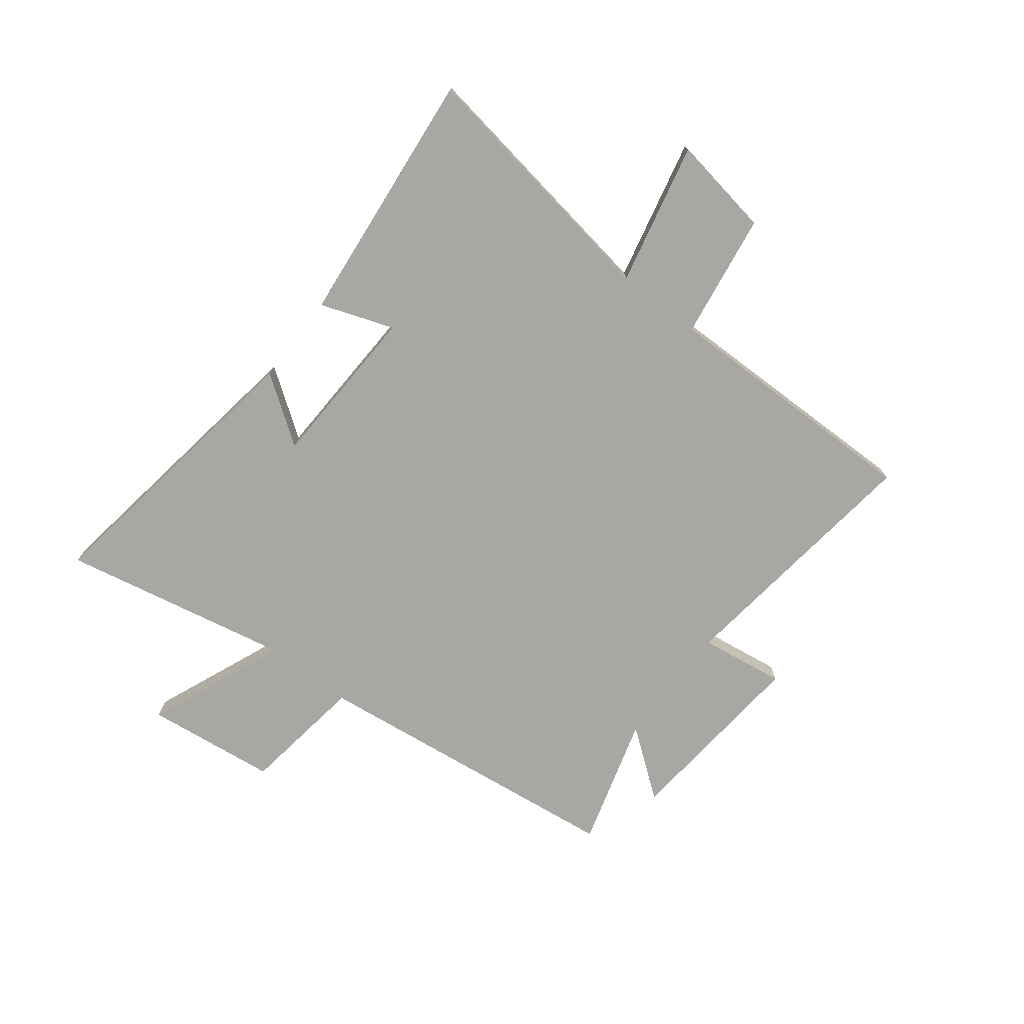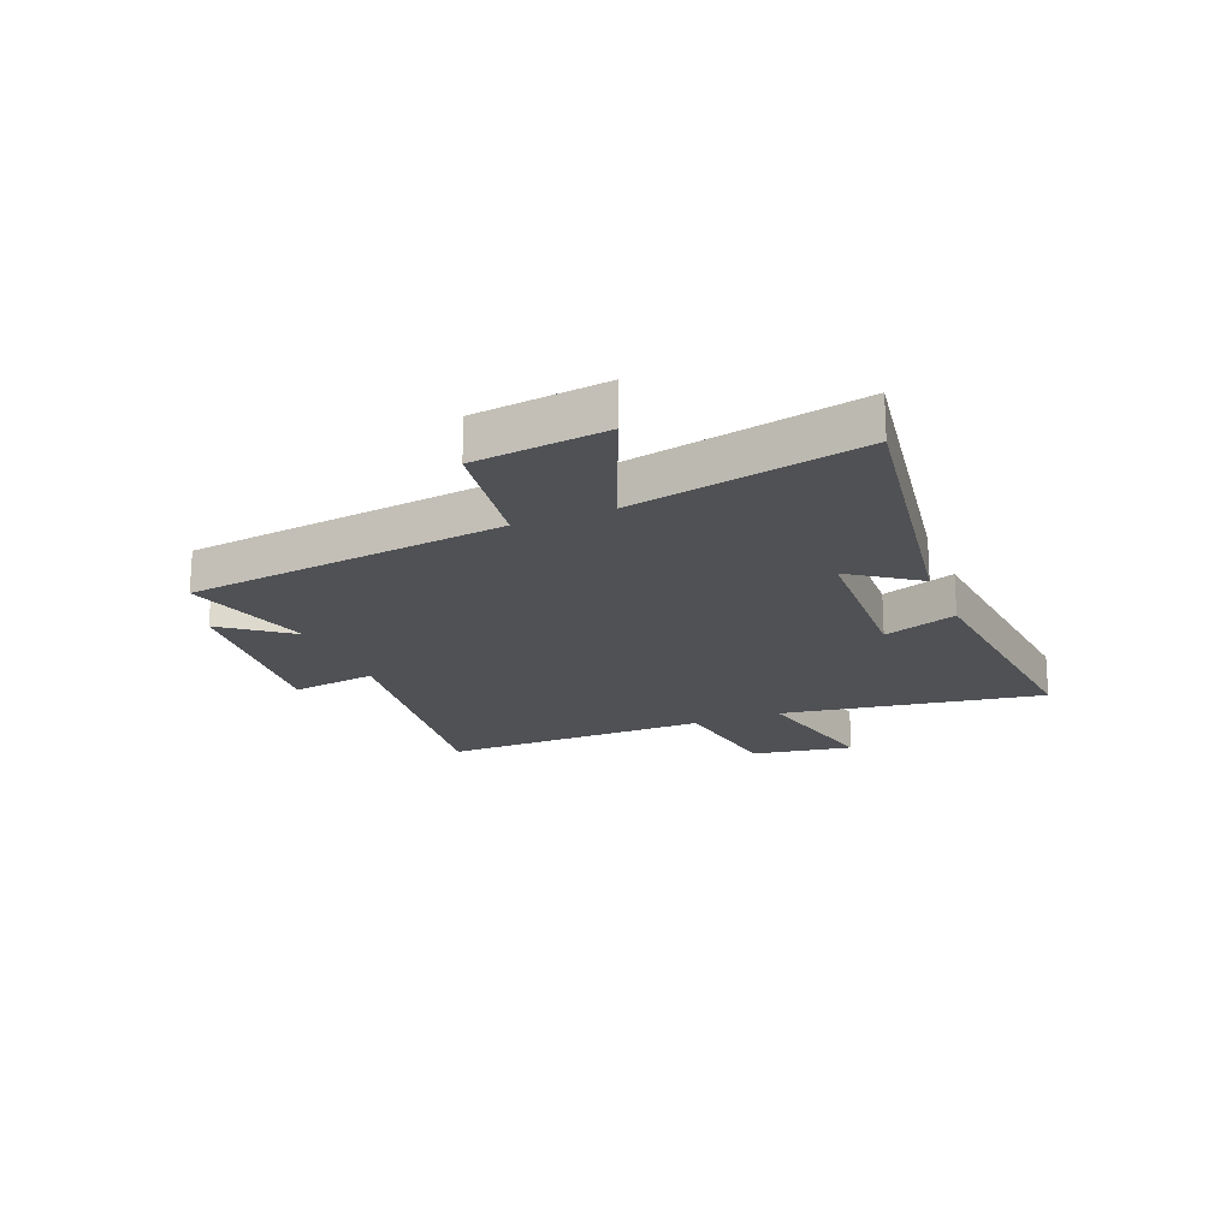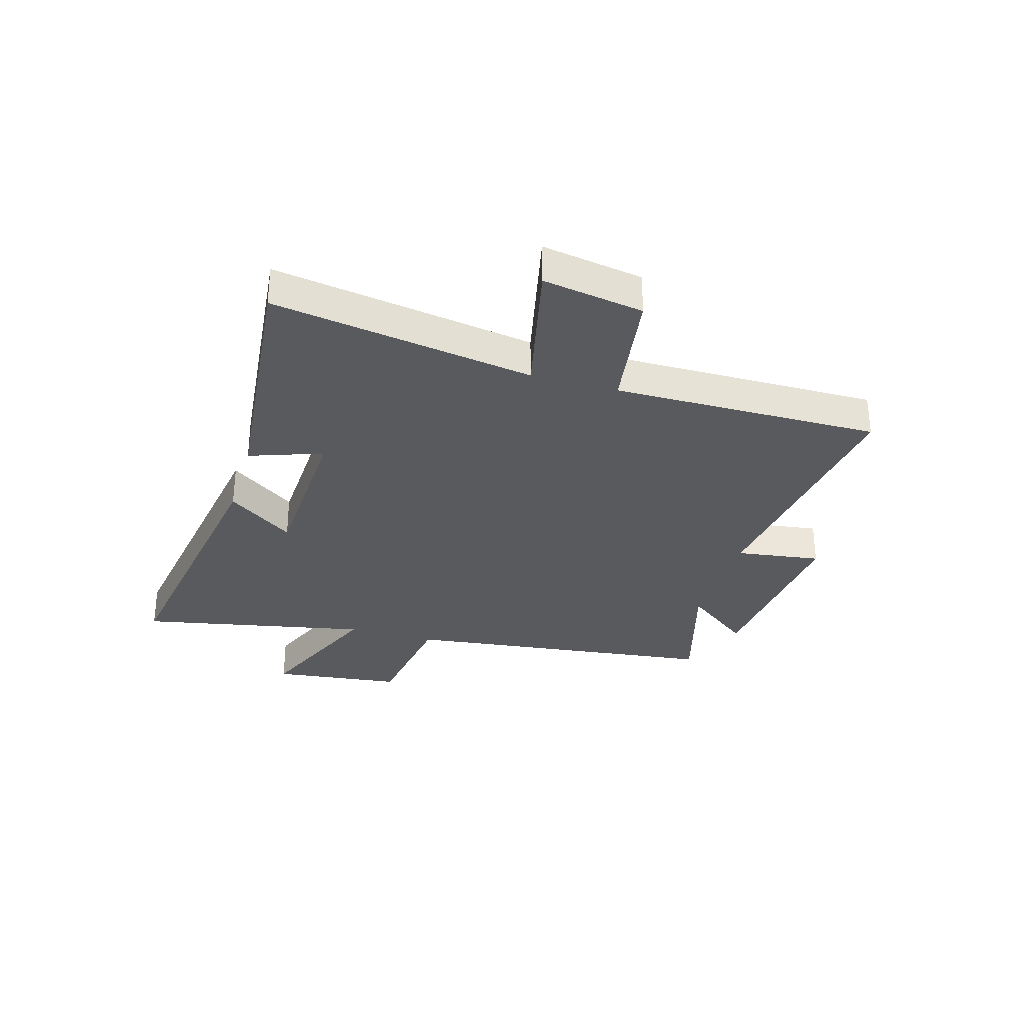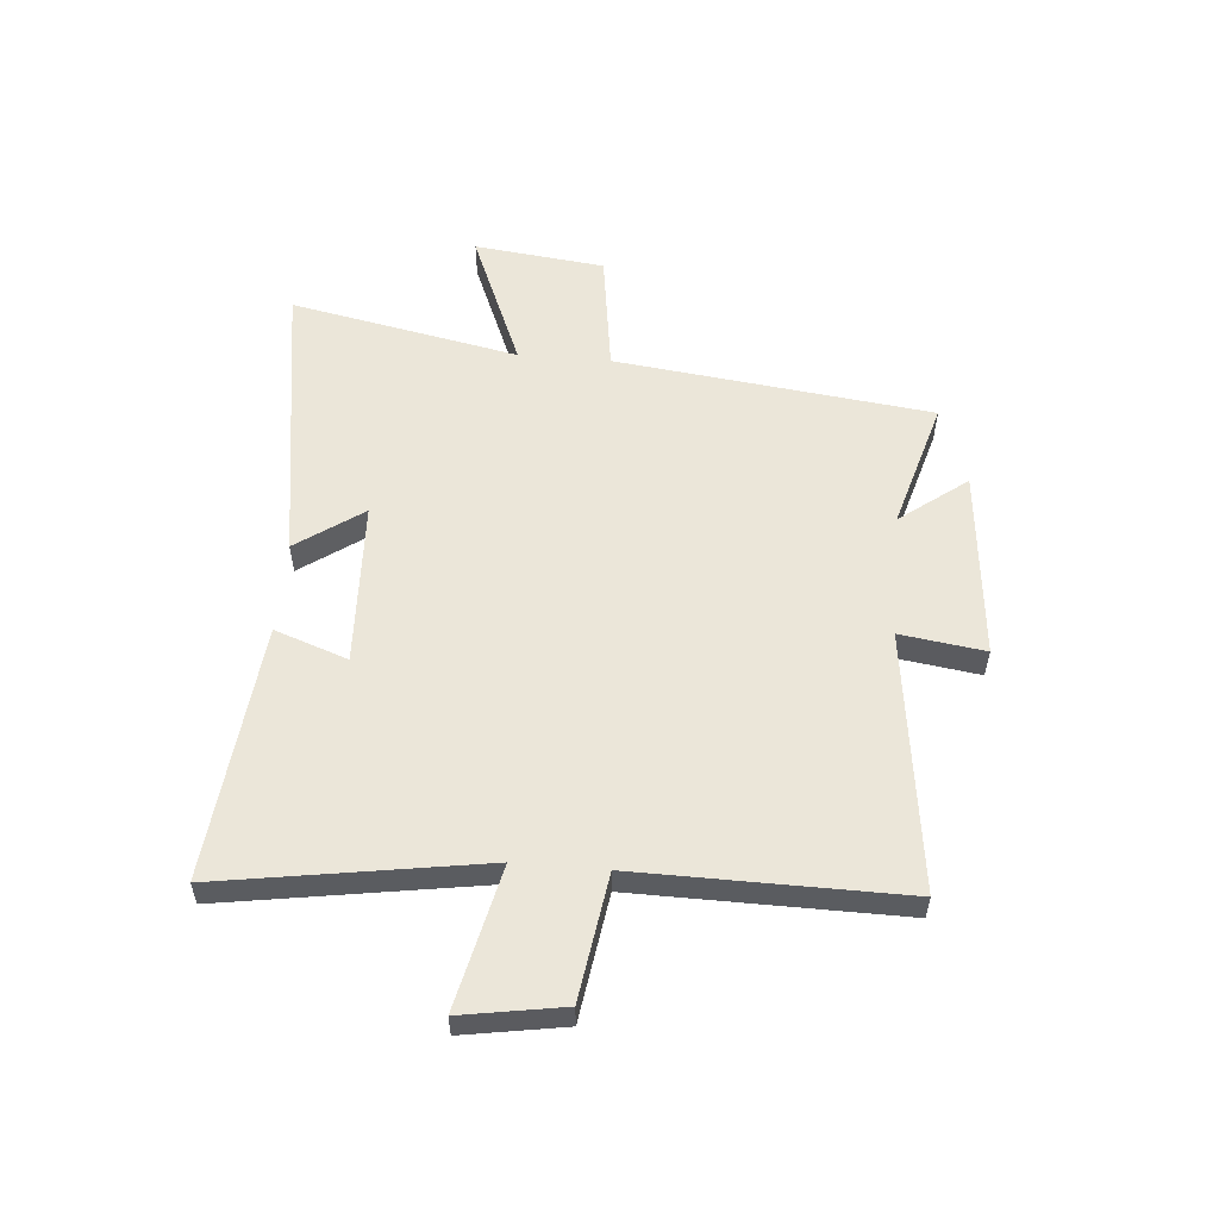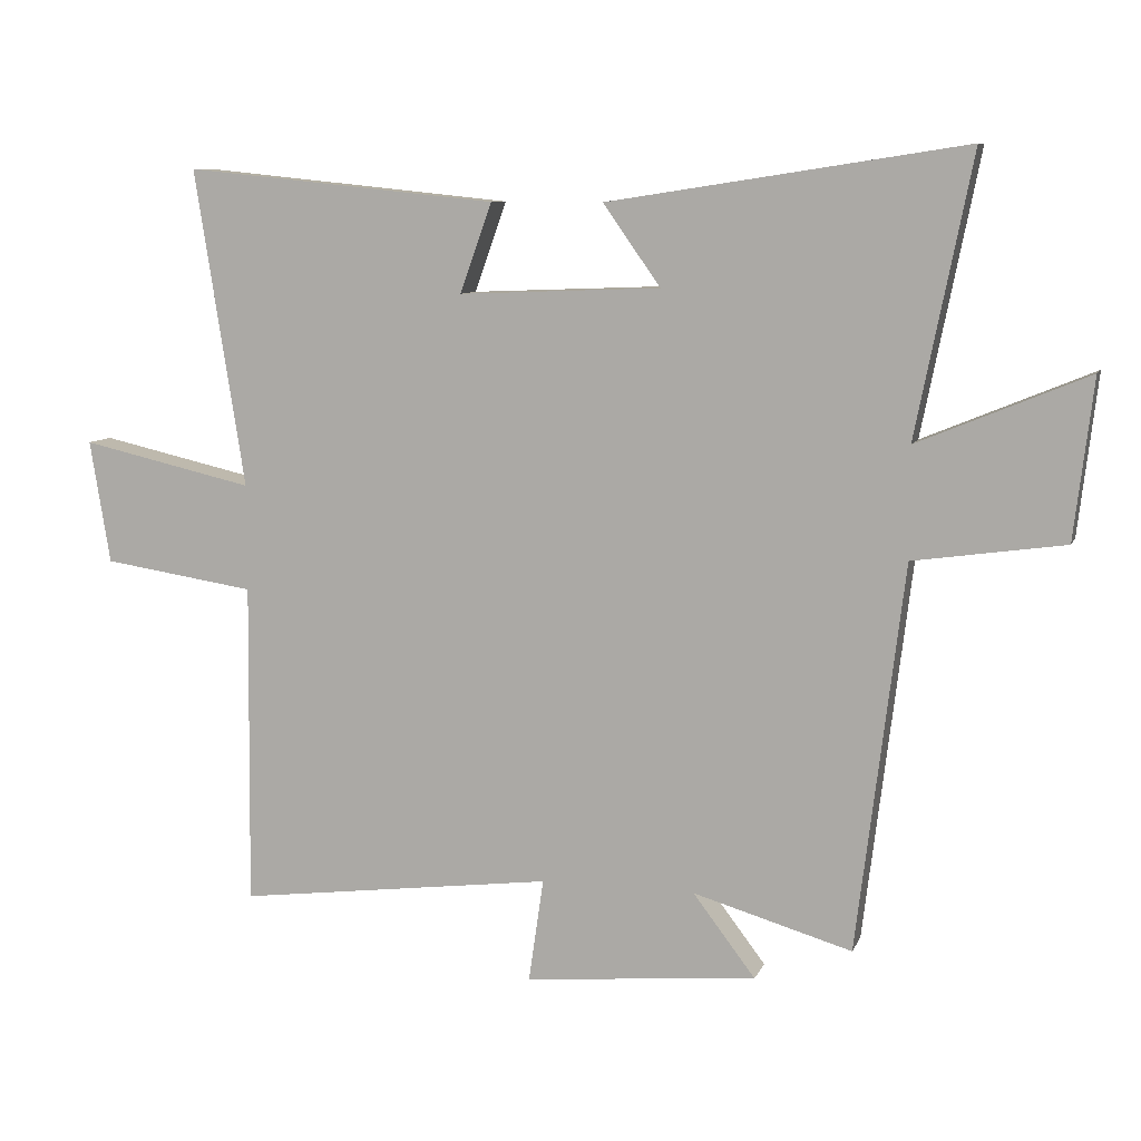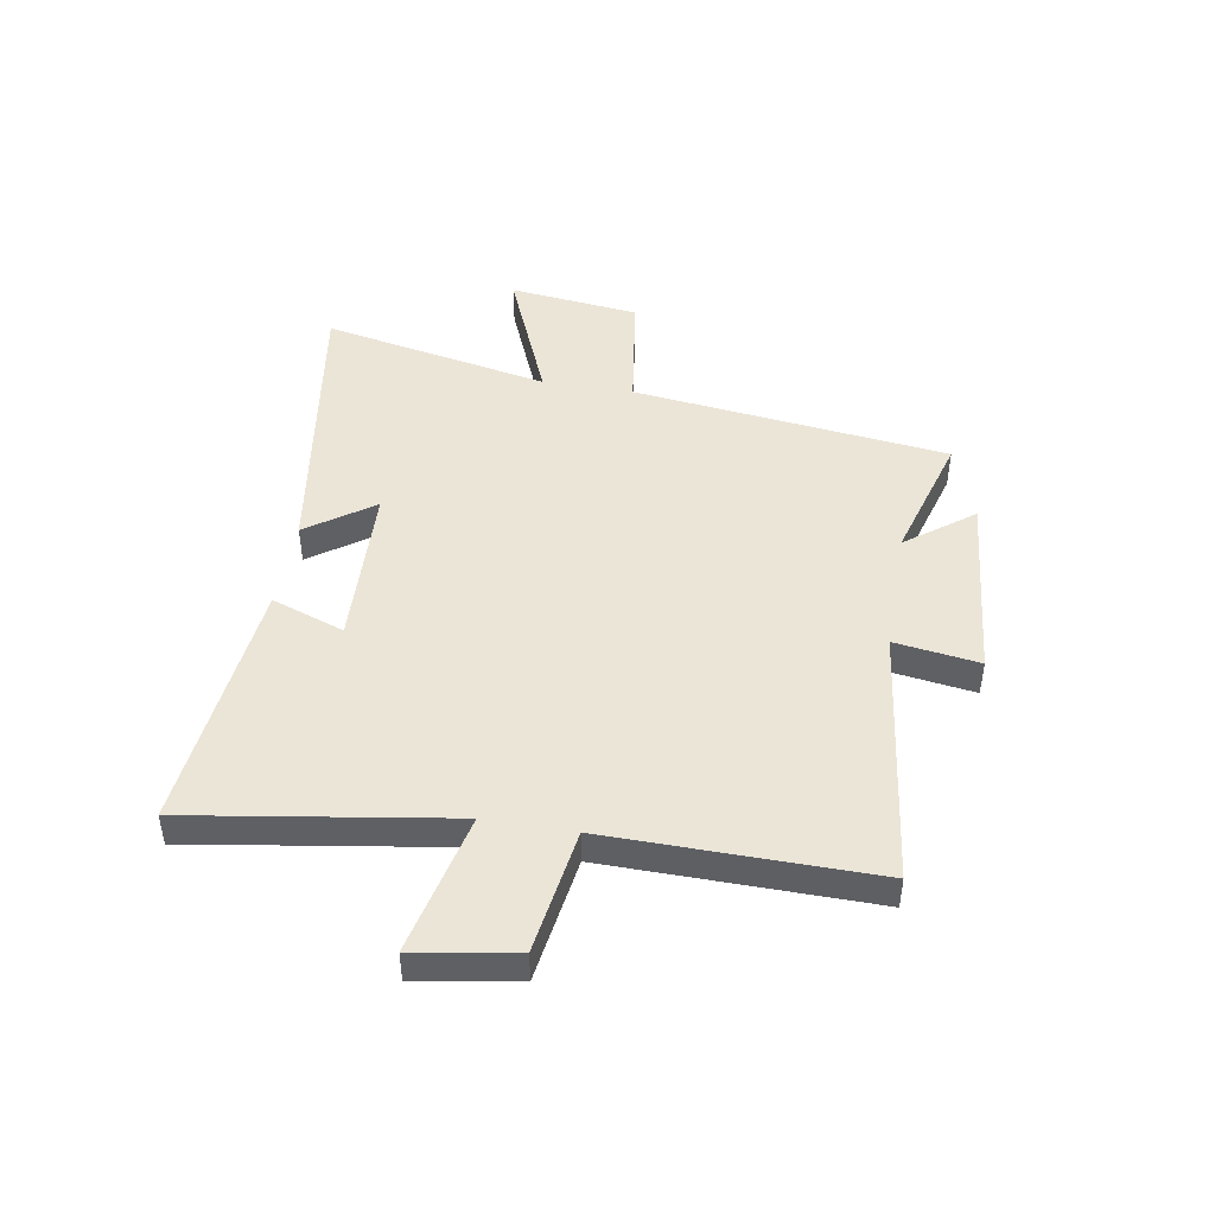
<metadata>
{"format":"obj","ext":"obj","renderer":"f3d","projection":"perspective","resolution":1024,"background":"white","views":[{"elev":-74.7,"azim":52.4,"up":"+Y"},{"elev":-19.7,"azim":-68.0,"up":"+Y"},{"elev":-31.3,"azim":73.6,"up":"+Y"},{"elev":55.6,"azim":94.8,"up":"+Y"},{"elev":8.8,"azim":-164.0,"up":"+Z"},{"elev":46.0,"azim":99.7,"up":"+Y"}]}
</metadata>
<code>
v -0.583 0.07 0.581
v -0.055 0.07 0.5
v -0.14 0.07 0.38
v 0.158 0.07 0.368
v 0.111 0.07 0.5
v 0.574 0.07 0.547
v 0.5 0.07 0.077
v 0.756 0.07 0.135
v 0.726 0.07 -0.047
v 0.5 0.07 -0.081
v 0.505 0.07 -0.56
v 0.035 0.07 -0.5
v 0.057 0.07 -0.653
v -0.287 0.07 -0.621
v -0.195 0.07 -0.5
v -0.43 0.07 -0.568
v -0.5 0.07 0.004
v -0.723 0.07 0.036
v -0.751 0.07 0.272
v -0.5 0.07 0.168
v -0.583 0 0.581
v -0.055 0 0.5
v -0.14 0 0.38
v 0.158 0 0.368
v 0.111 0 0.5
v 0.574 0 0.547
v 0.5 0 0.077
v 0.756 0 0.135
v 0.726 0 -0.047
v 0.5 0 -0.081
v 0.505 0 -0.56
v 0.035 0 -0.5
v 0.057 0 -0.653
v -0.287 0 -0.621
v -0.195 0 -0.5
v -0.43 0 -0.568
v -0.5 0 0.004
v -0.723 0 0.036
v -0.751 0 0.272
v -0.5 0 0.168
f 17 18 19 20
f 15 16 17 20
f 15 20 1
f 12 13 14 15
f 12 15 1
f 10 11 12 1
f 7 8 9 10
f 7 10 1
f 4 5 6 7
f 3 4 7
f 3 7 1
f 1 2 3
f 40 39 38 37
f 40 37 36 35
f 21 40 35
f 35 34 33 32
f 21 35 32
f 21 32 31 30
f 30 29 28 27
f 21 30 27
f 27 26 25 24
f 27 24 23
f 21 27 23
f 23 22 21
f 1 21 22 2
f 2 22 23 3
f 3 23 24 4
f 4 24 25 5
f 5 25 26 6
f 6 26 27 7
f 7 27 28 8
f 8 28 29 9
f 9 29 30 10
f 10 30 31 11
f 11 31 32 12
f 12 32 33 13
f 13 33 34 14
f 14 34 35 15
f 15 35 36 16
f 16 36 37 17
f 17 37 38 18
f 18 38 39 19
f 19 39 40 20
f 20 40 21 1

</code>
